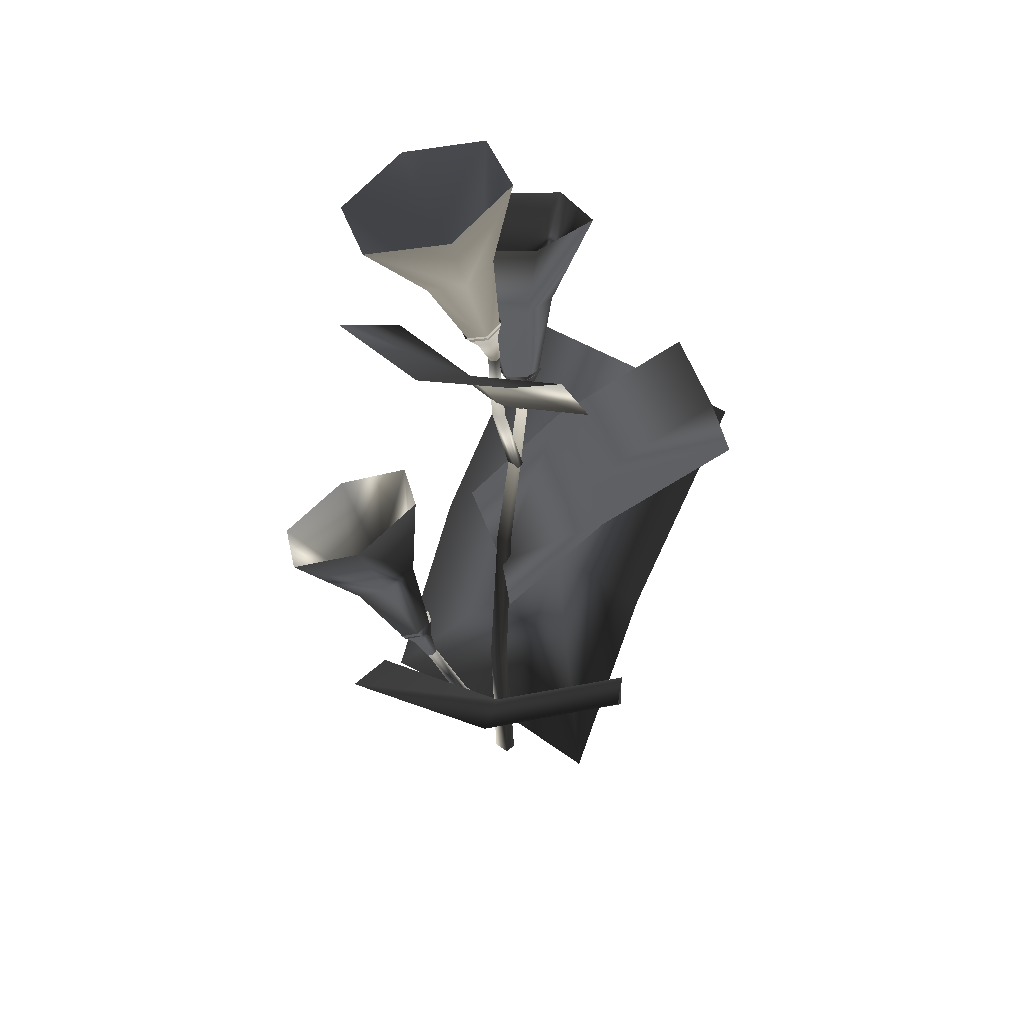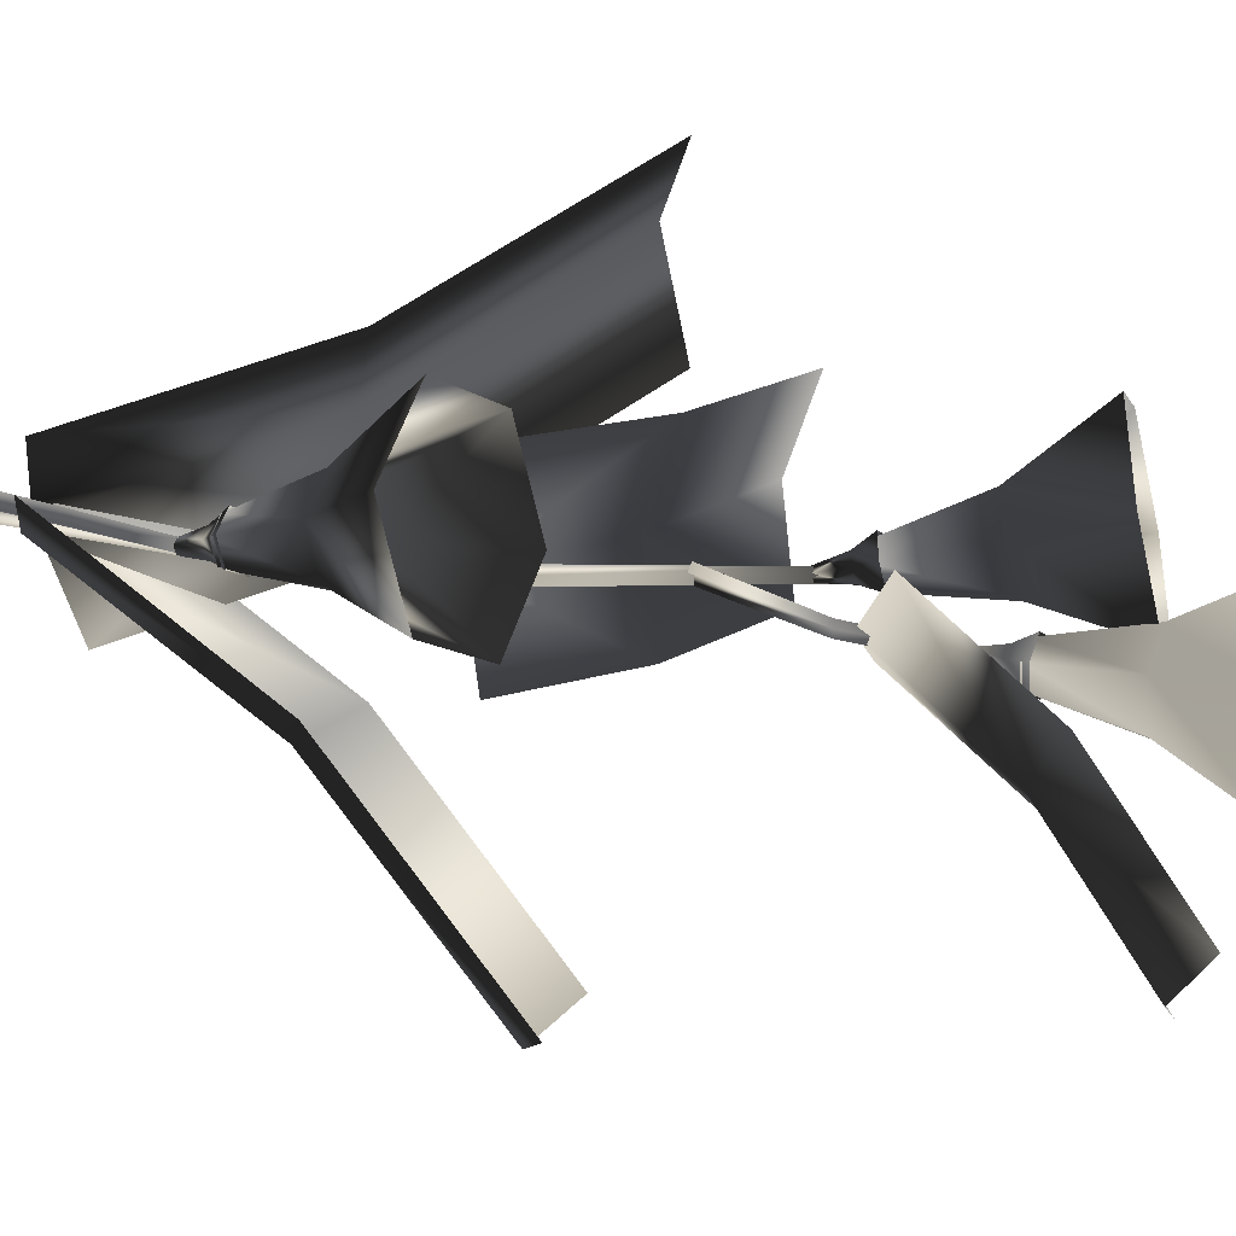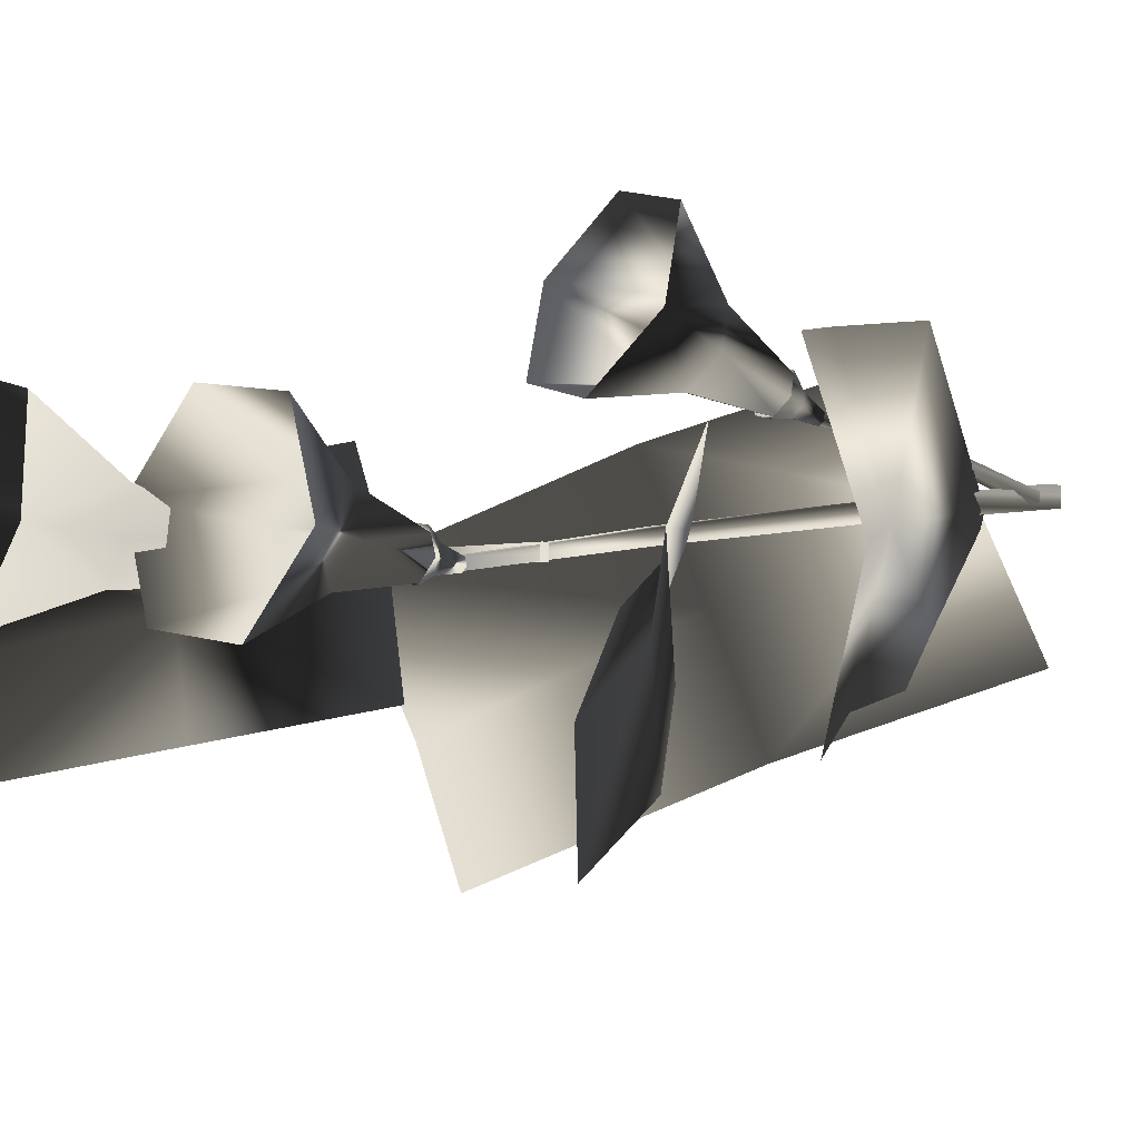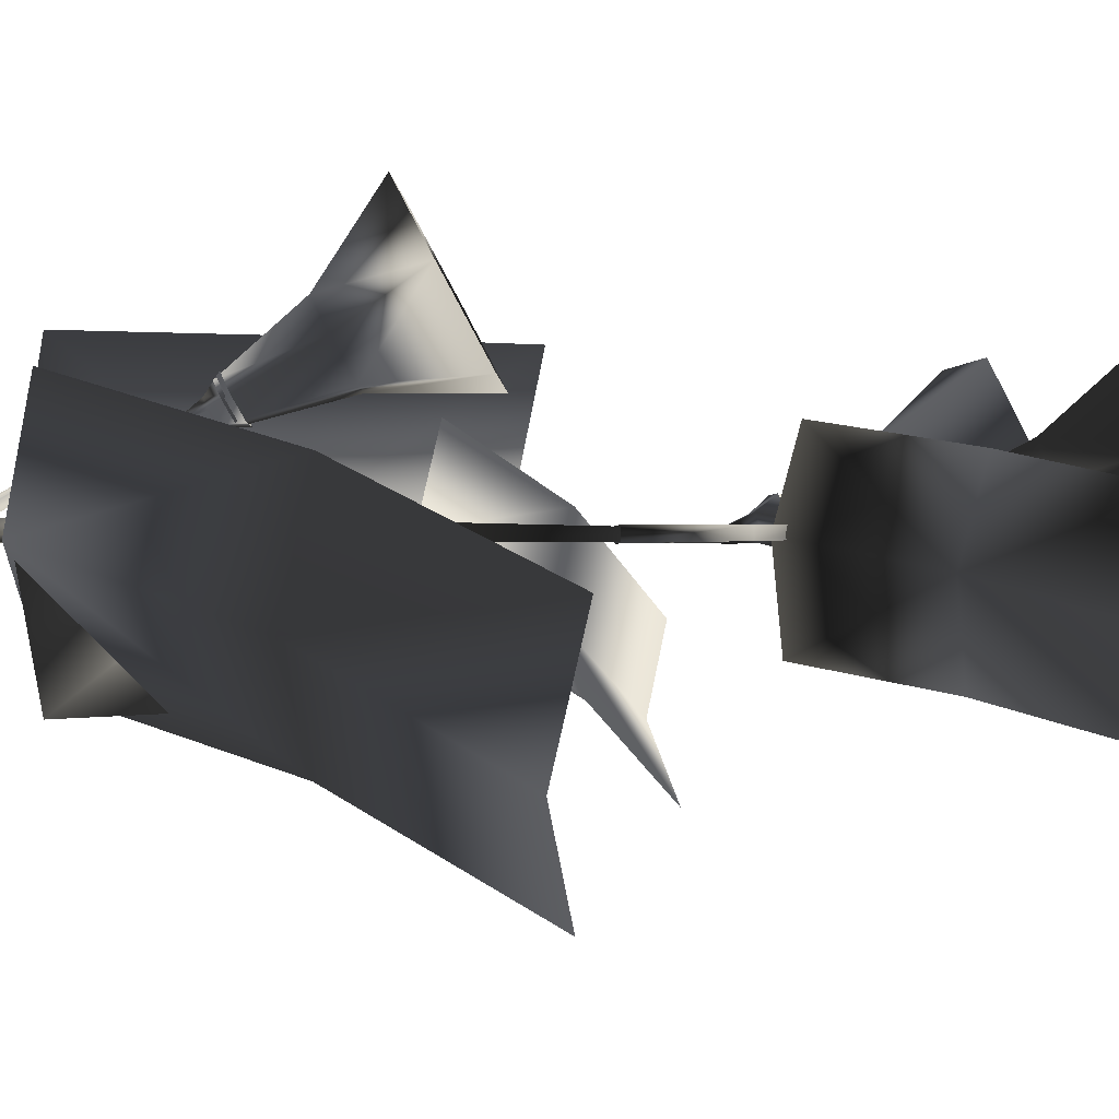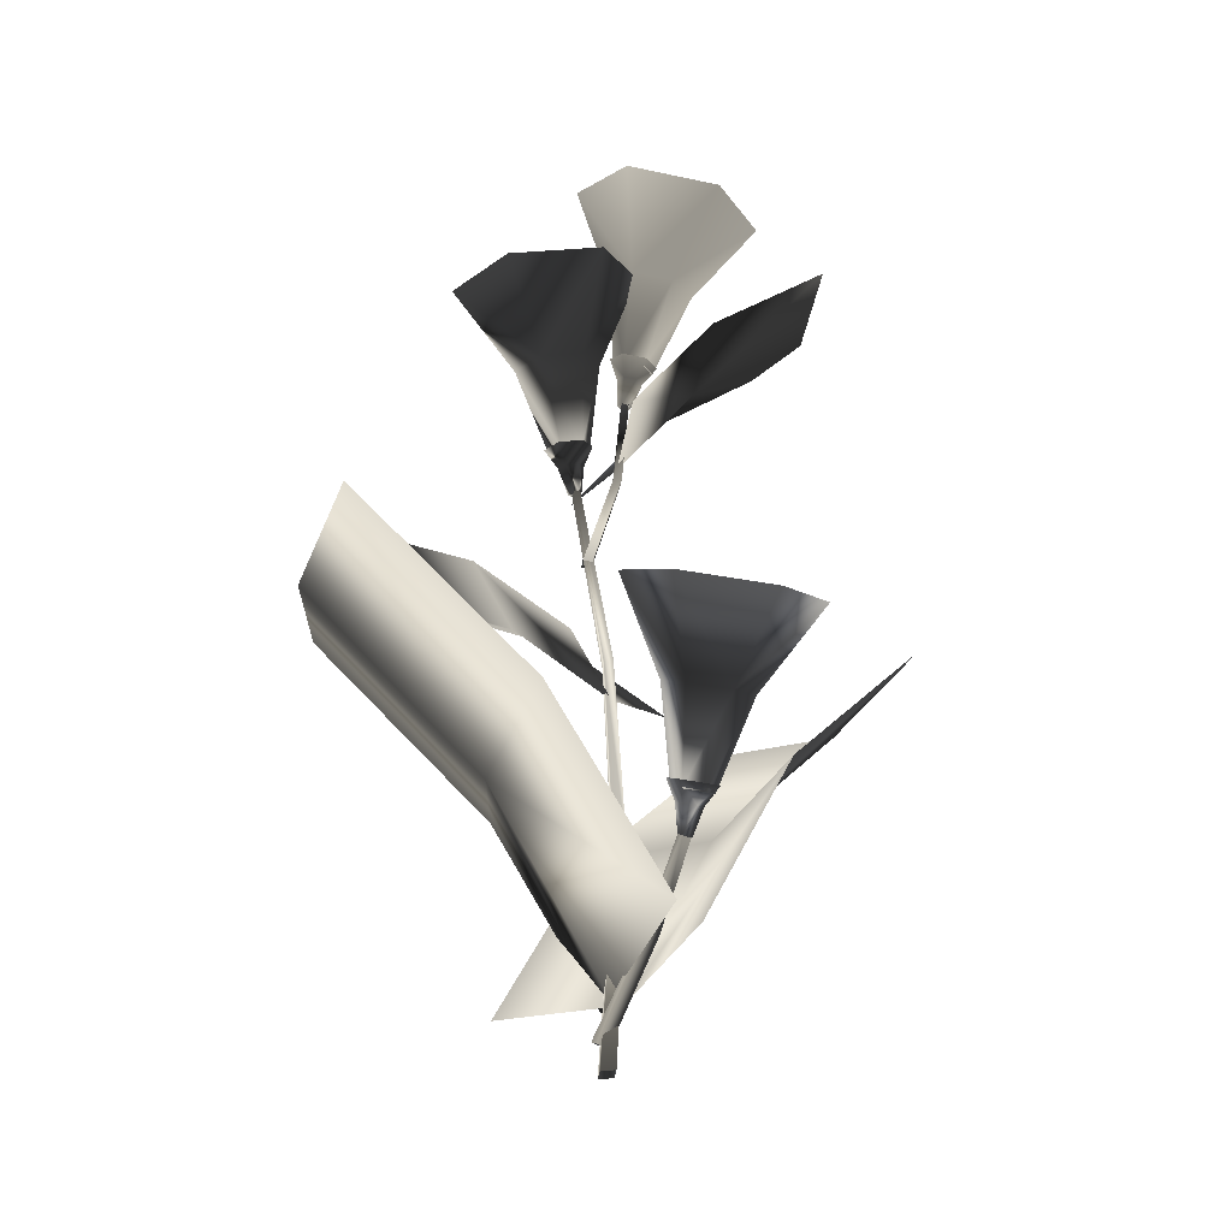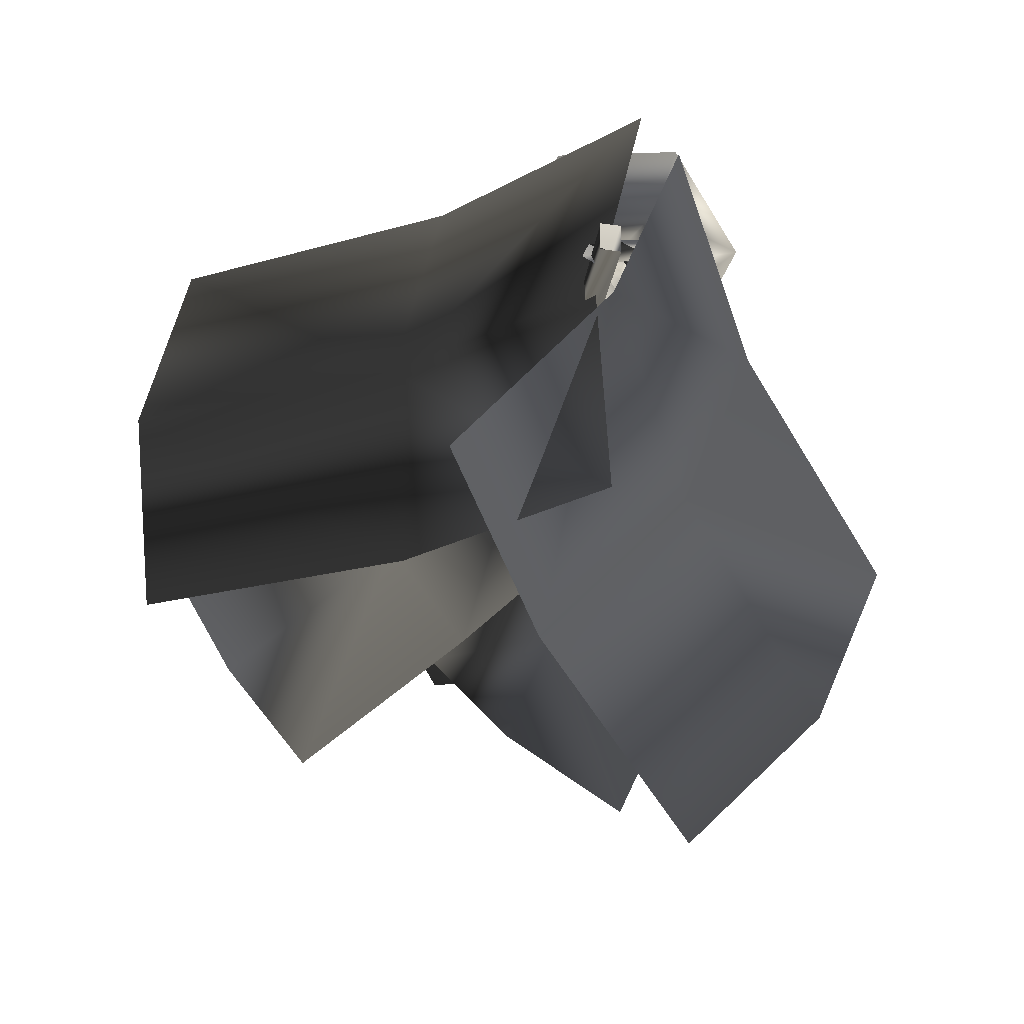
<metadata>
{"format":"obj","ext":"obj","renderer":"f3d","projection":"perspective","resolution":1024,"background":"white","views":[{"elev":46.9,"azim":130.5,"up":"+Y"},{"elev":55.8,"azim":99.3,"up":"+Z"},{"elev":8.3,"azim":-126.1,"up":"+Z"},{"elev":-2.8,"azim":86.1,"up":"+Z"},{"elev":-32.0,"azim":-6.3,"up":"+Y"},{"elev":-20.2,"azim":-9.1,"up":"+Z"}]}
</metadata>
<code>
g bellflower03
v -0.1033 28.17 0.2461
v 0.1906 28.28 0.2272
v -0.1142 28.17 -0.2307
v 0.1882 28.28 -0.2305
v 1.22 0.4248 0.4343
v 1.866 0.4958 0.4319
v 1.87 0.4954 -0.428
v 1.21 0.426 -0.4238
v 1.795 9.74 0.3645
v 2.321 9.808 0.362
v 2.32 9.808 -0.3634
v 1.785 9.74 -0.355
v 1.337 19.04 0.3111
v 1.751 19.13 0.3108
v 1.75 19.13 -0.3131
v 1.327 19.04 -0.3026
v 4.658 4.738 5.211
v 15.81 22.19 -2.595
v -2.742 4.738 -5.358
v 8.406 22.19 -13.16
v 2.224 3.536 -0.3611
v 13.05 20.99 -8.626
v 1.587 13.86 -8.389
v 6.424 12.71 -3.654
v 9.057 13.95 2.131
v 4.402 18.24 -2.841
v -5.072 26.97 -9.475
v -0.4434 18.24 4.079
v -9.917 26.97 -2.555
v 1.708 17.28 0.03643
v -7.977 26.01 -6.297
v -4.449 23.12 1.275
v -2.435 22.17 -2.634
v 0.3411 23.16 -5.685
v 0.2302 29.58 1.184
v -0.7423 29.82 -0.3471
v -0.6711 29.42 1.184
v 0.08453 33.38 3.123
v 0.9688 33.98 1.492
v -0.06726 34.24 -0.1395
v -1.988 33.9 -0.1395
v -2.872 33.3 1.492
v -1.836 33.04 3.123
v 0.6443 37.01 6.172
v 2.6 38.34 2.565
v -3.938 38.16 -1.043
v -5.894 36.84 2.565
v -3.603 36.26 6.172
v 0.6453 29.86 0.4184
v 0.159 29.98 -0.3471
v -1.157 29.54 0.4184
v 0.3086 38.91 -1.043
v 0.4154 29.16 0.2972
v 0.1449 28.98 0.7962
v -0.4425 28.88 0.7962
v -0.7594 28.96 0.2972
v -0.4889 29.14 -0.2017
v 0.09846 29.24 -0.2017
v 0.2634 29.79 1.464
v -0.9161 30.08 -0.3932
v -0.8297 29.59 1.464
v 0.7668 30.13 0.5354
v 0.177 30.28 -0.3932
v -1.419 29.74 0.5354
v 0.3411 27.89 -0.03615
v 0.2043 27.79 0.2162
v -0.09275 27.74 0.2162
v -0.253 27.78 -0.03615
v -0.1162 27.87 -0.2885
v 0.1808 27.93 -0.2885
v 2.165 33.21 0.2461
v 2.479 33.22 0.2272
v 2.477 33.22 -0.2305
v 2.156 33.22 -0.2307
v 0.3969 24.15 0.3111
v 0.8153 24.08 0.3108
v 0.8144 24.08 -0.3131
v 0.3874 24.15 -0.3026
v 3.027 34.34 1.184
v 3.513 34.46 0.4184
v 5.228 38.23 1.492
v 4.192 37.97 3.123
v 3.098 34.75 -0.3471
v 2.197 34.9 -0.3471
v 2.423 39.17 -0.1395
v 4.344 38.83 -0.1395
v 1.711 34.78 0.4184
v 2.126 34.5 1.184
v 2.272 38.31 3.123
v 1.387 38.91 1.492
v 8.25 41.76 2.565
v 5.959 41.18 6.172
v 2.047 43.84 -1.043
v 6.294 43.09 -1.043
v 1.712 41.93 6.172
v -0.2438 43.26 2.565
v 2.403 32.76 0.2162
v 2.106 32.81 0.2162
v 1.969 32.91 -0.03615
v 2.129 32.95 -0.2885
v 2.426 32.89 -0.2885
v 2.563 32.8 -0.03615
v 3.729 34.76 0.5354
v 3.14 34.61 1.464
v 2.752 33.9 0.7962
v 3.069 33.98 0.2972
v 2.047 34.81 1.464
v 2.165 34 0.7962
v 1.543 35.15 0.5354
v 1.895 34.18 0.2972
v 2.133 35.3 -0.3932
v 2.212 34.26 -0.2017
v 3.226 35.1 -0.3932
v 2.799 34.16 -0.2017
v 2.139 28.7 0.2686
v 1.761 28.67 0.2787
v 2.137 28.7 -0.2715
v 1.751 28.67 -0.2669
v 4.115 9.802 3.274
v 4.275 9.706 3.528
v 4.664 9.653 3.293
v 4.519 9.754 3.025
v 0.9092 1.799 -0.04608
v 1.085 1.613 0.2903
v 2.919 5.558 2.331
v 2.729 5.645 2.014
v 1.615 1.538 -0.02887
v 3.378 5.493 2.053
v 1.428 1.73 -0.3668
v 3.189 5.581 1.726
v 4.002 10.71 4.707
v 4.907 10.59 4.747
v 5.749 13.74 7.506
v 3.82 14.01 7.42
v 5.442 10.89 4.068
v 5.072 11.32 3.349
v 6.1 15.29 4.527
v 6.889 14.38 6.059
v 4.166 11.44 3.309
v 3.631 11.14 3.987
v 3.031 14.92 5.887
v 4.17 15.56 4.441
v 7.129 16.27 11.31
v 2.862 16.87 11.12
v 7.904 19.71 4.72
v 9.649 17.69 8.109
v 1.117 18.89 7.728
v 3.637 20.3 4.529
v 4.132 9.299 3.364
v 4.01 9.44 3.127
v 4.186 9.539 2.903
v 4.485 9.497 2.917
v 4.607 9.356 3.154
v 4.431 9.257 3.378
v 4.983 10.82 5.049
v 3.885 10.97 5
v 4.091 10.33 4.187
v 4.681 10.25 4.214
v 3.436 11.49 4.128
v 3.85 10.61 3.719
v 4.085 11.85 3.304
v 4.199 10.81 3.276
v 5.183 11.7 3.353
v 4.789 10.72 3.302
v 5.632 11.18 4.226
v 5.03 10.45 3.771
v -3.598 12.94 0.4777
v -11.82 21.22 1.47
v -10.07 22.42 7.723
v -1.776 14.1 6.997
v -2.986 14.18 -5.848
v -11.19 22.42 -5.13
v 3.488 4.97 6.537
v 1.686 3.768 -0.2738
v 2.364 4.97 -6.316
v 5.703 34.96 -1.51
v 11.31 39.84 -3.401
v 9.547 40.51 -7.293
v 3.866 35.59 -5.565
v 6.077 36.02 2.577
v 11.7 40.89 0.8672
v 0.06153 29.97 -4.3
v 1.917 29.31 -0.05332
v 2.215 30.35 3.861
f 3 2 4
f 2 3 1
f 9 6 10
f 6 9 5
f 10 13 9
f 13 10 14
f 14 1 13
f 1 14 2
f 10 7 11
f 7 10 6
f 14 11 15
f 11 14 10
f 2 15 4
f 15 2 14
f 11 7 12
f 7 8 12
f 15 11 16
f 16 11 12
f 4 15 3
f 3 15 16
f 12 8 9
f 9 8 5
f 16 9 13
f 9 16 12
f 3 16 1
f 1 16 13
f 23 24 20
f 24 22 20
f 24 18 22
f 18 24 25
f 21 24 23
f 23 19 21
f 21 25 24
f 25 21 17
f 32 33 29
f 33 31 29
f 33 27 31
f 27 33 34
f 30 33 32
f 32 28 30
f 30 34 33
f 34 30 26
f 49 39 35
f 38 35 39
f 40 50 41
f 41 50 36
f 42 37 43
f 37 42 51
f 44 38 45
f 38 39 45
f 46 52 40
f 46 40 41
f 47 43 48
f 43 47 42
f 39 50 40
f 50 39 49
f 41 36 42
f 42 36 51
f 43 35 38
f 35 43 37
f 45 40 52
f 40 45 39
f 47 46 41
f 47 41 42
f 44 48 43
f 44 43 38
f 68 70 67
f 67 70 65
f 67 65 66
f 70 68 69
f 54 62 59
f 62 54 53
f 55 59 61
f 59 55 54
f 64 55 61
f 55 64 56
f 60 57 64
f 64 57 56
f 63 57 60
f 57 63 58
f 62 58 63
f 58 62 53
f 66 53 54
f 53 66 65
f 55 66 54
f 66 55 67
f 56 67 55
f 67 56 68
f 57 69 56
f 68 56 69
f 58 70 57
f 57 70 69
f 65 58 53
f 58 65 70
f 74 72 73
f 72 74 71
f 116 76 115
f 76 116 75
f 115 77 117
f 77 115 76
f 78 118 77
f 117 77 118
f 118 78 116
f 116 78 75
f 80 81 79
f 82 79 81
f 86 83 85
f 85 83 84
f 88 90 87
f 90 88 89
f 92 82 91
f 82 81 91
f 94 86 93
f 93 86 85
f 89 96 90
f 96 89 95
f 81 83 86
f 83 81 80
f 85 84 90
f 90 84 87
f 82 89 88
f 82 88 79
f 91 86 94
f 86 91 81
f 96 93 85
f 96 85 90
f 92 95 89
f 92 89 82
f 100 97 99
f 99 97 98
f 97 100 102
f 102 100 101
f 105 103 104
f 103 105 106
f 107 108 104
f 104 108 105
f 108 109 110
f 109 108 107
f 111 112 109
f 109 112 110
f 113 112 111
f 112 113 114
f 103 114 113
f 114 103 106
f 97 106 105
f 106 97 102
f 108 98 105
f 105 98 97
f 110 98 108
f 98 110 99
f 112 99 110
f 99 112 100
f 101 112 114
f 112 101 100
f 106 101 114
f 101 106 102
f 71 115 72
f 115 71 116
f 72 117 73
f 117 72 115
f 117 74 73
f 74 117 118
f 71 118 116
f 118 71 74
f 121 119 120
f 119 121 122
f 124 126 123
f 126 124 125
f 125 127 128
f 127 125 124
f 129 130 127
f 128 127 130
f 123 126 129
f 130 129 126
f 134 131 133
f 133 131 132
f 136 138 135
f 138 136 137
f 141 139 140
f 139 141 142
f 144 133 143
f 133 144 134
f 146 137 145
f 137 146 138
f 147 142 141
f 147 148 142
f 135 138 132
f 133 132 138
f 137 139 142
f 139 137 136
f 131 141 140
f 141 131 134
f 146 133 138
f 133 146 143
f 145 142 148
f 142 145 137
f 134 147 141
f 147 134 144
f 154 151 152
f 149 151 154
f 151 149 150
f 154 152 153
f 156 158 155
f 158 156 157
f 157 159 160
f 159 157 156
f 161 162 159
f 160 159 162
f 163 162 161
f 162 163 164
f 165 164 163
f 164 165 166
f 166 165 158
f 165 155 158
f 157 149 158
f 158 149 154
f 160 149 157
f 149 160 150
f 162 151 160
f 150 160 151
f 164 151 162
f 151 164 152
f 166 152 164
f 152 166 153
f 154 166 158
f 166 154 153
f 120 126 125
f 126 120 119
f 120 128 121
f 128 120 125
f 130 121 128
f 121 130 122
f 130 119 122
f 119 130 126
f 169 167 168
f 167 169 170
f 168 171 172
f 171 168 167
f 167 173 174
f 173 167 170
f 171 167 175
f 167 174 175
f 178 179 176
f 176 177 178
f 176 181 177
f 181 176 180
f 182 176 179
f 176 182 183
f 176 183 184
f 176 184 180

</code>
